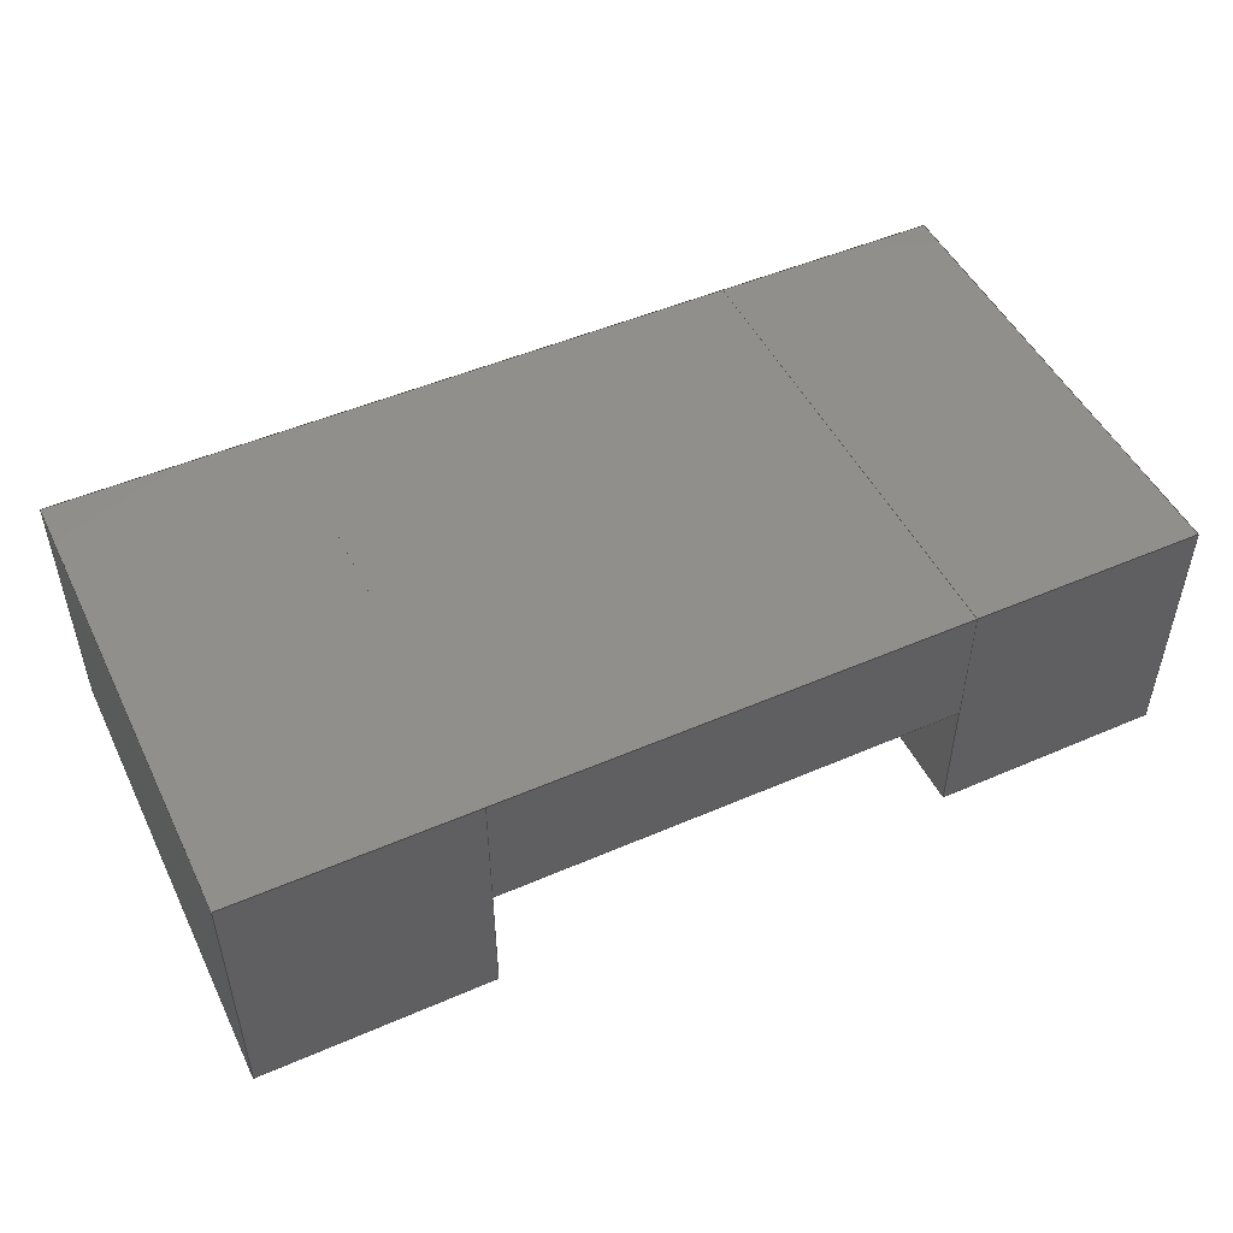
<metadata>
{"format":"step","ext":"stp","renderer":"f3d","projection":"perspective","resolution":1024,"background":"white","views":[{"elev":49.3,"azim":154.4,"up":"+Y"}]}
</metadata>
<code>
ISO-10303-21;
DATA;
#1=MECHANICAL_DESIGN_GEOMETRIC_PRESENTATION_REPRESENTATION('',(#267,#269,
#268,#270,#271,#265,#272,#266,#284,#281,#274,#275,#276,#273,#277,#278,#279,
#280,#282,#283,#285),#482);
#2=SHAPE_REPRESENTATION_RELATIONSHIP('SRR','None',#491,#3);
#3=ADVANCED_BREP_SHAPE_REPRESENTATION('',(#4,#5,#6),#481);
#4=MANIFOLD_SOLID_BREP('Solid1',#304);
#5=MANIFOLD_SOLID_BREP('Solid1',#305);
#6=MANIFOLD_SOLID_BREP('Solid2',#306);
#7=FACE_OUTER_BOUND('',#25,.T.);
#8=FACE_OUTER_BOUND('',#26,.T.);
#9=FACE_OUTER_BOUND('',#27,.T.);
#10=FACE_OUTER_BOUND('',#28,.T.);
#11=FACE_OUTER_BOUND('',#29,.T.);
#12=FACE_OUTER_BOUND('',#30,.T.);
#13=FACE_OUTER_BOUND('',#31,.T.);
#14=FACE_OUTER_BOUND('',#32,.T.);
#15=FACE_OUTER_BOUND('',#33,.T.);
#16=FACE_OUTER_BOUND('',#34,.T.);
#17=FACE_OUTER_BOUND('',#35,.T.);
#18=FACE_OUTER_BOUND('',#36,.T.);
#19=FACE_OUTER_BOUND('',#37,.T.);
#20=FACE_OUTER_BOUND('',#38,.T.);
#21=FACE_OUTER_BOUND('',#39,.T.);
#22=FACE_OUTER_BOUND('',#40,.T.);
#23=FACE_OUTER_BOUND('',#41,.T.);
#24=FACE_OUTER_BOUND('',#42,.T.);
#25=EDGE_LOOP('',(#175,#176,#177,#178));
#26=EDGE_LOOP('',(#179,#180,#181,#182));
#27=EDGE_LOOP('',(#183,#184,#185,#186));
#28=EDGE_LOOP('',(#187,#188,#189,#190));
#29=EDGE_LOOP('',(#191,#192,#193,#194));
#30=EDGE_LOOP('',(#195,#196,#197,#198));
#31=EDGE_LOOP('',(#199,#200,#201,#202));
#32=EDGE_LOOP('',(#203,#204,#205,#206));
#33=EDGE_LOOP('',(#207,#208,#209,#210));
#34=EDGE_LOOP('',(#211,#212,#213,#214));
#35=EDGE_LOOP('',(#215,#216,#217,#218));
#36=EDGE_LOOP('',(#219,#220,#221,#222));
#37=EDGE_LOOP('',(#223,#224,#225,#226));
#38=EDGE_LOOP('',(#227,#228,#229,#230));
#39=EDGE_LOOP('',(#231,#232,#233,#234));
#40=EDGE_LOOP('',(#235,#236,#237,#238));
#41=EDGE_LOOP('',(#239,#240,#241,#242));
#42=EDGE_LOOP('',(#243,#244,#245,#246));
#43=LINE('',#404,#79);
#44=LINE('',#406,#80);
#45=LINE('',#408,#81);
#46=LINE('',#409,#82);
#47=LINE('',#412,#83);
#48=LINE('',#414,#84);
#49=LINE('',#415,#85);
#50=LINE('',#418,#86);
#51=LINE('',#420,#87);
#52=LINE('',#421,#88);
#53=LINE('',#423,#89);
#54=LINE('',#424,#90);
#55=LINE('',#430,#91);
#56=LINE('',#432,#92);
#57=LINE('',#434,#93);
#58=LINE('',#435,#94);
#59=LINE('',#438,#95);
#60=LINE('',#440,#96);
#61=LINE('',#441,#97);
#62=LINE('',#444,#98);
#63=LINE('',#446,#99);
#64=LINE('',#447,#100);
#65=LINE('',#449,#101);
#66=LINE('',#450,#102);
#67=LINE('',#456,#103);
#68=LINE('',#458,#104);
#69=LINE('',#460,#105);
#70=LINE('',#461,#106);
#71=LINE('',#464,#107);
#72=LINE('',#466,#108);
#73=LINE('',#467,#109);
#74=LINE('',#470,#110);
#75=LINE('',#472,#111);
#76=LINE('',#473,#112);
#77=LINE('',#475,#113);
#78=LINE('',#476,#114);
#79=VECTOR('',#330,0.9);
#80=VECTOR('',#331,1.65);
#81=VECTOR('',#332,0.9);
#82=VECTOR('',#333,1.65);
#83=VECTOR('',#336,0.8);
#84=VECTOR('',#337,0.8);
#85=VECTOR('',#338,1.65);
#86=VECTOR('',#341,0.9);
#87=VECTOR('',#342,0.9);
#88=VECTOR('',#343,1.65);
#89=VECTOR('',#346,0.8);
#90=VECTOR('',#347,0.8);
#91=VECTOR('',#354,0.9);
#92=VECTOR('',#355,1.65);
#93=VECTOR('',#356,0.9);
#94=VECTOR('',#357,1.65);
#95=VECTOR('',#360,0.8);
#96=VECTOR('',#361,0.8);
#97=VECTOR('',#362,1.65);
#98=VECTOR('',#365,0.9);
#99=VECTOR('',#366,0.9);
#100=VECTOR('',#367,1.65);
#101=VECTOR('',#370,0.8);
#102=VECTOR('',#371,0.8);
#103=VECTOR('',#378,0.45);
#104=VECTOR('',#379,1.65);
#105=VECTOR('',#380,0.45);
#106=VECTOR('',#381,1.65);
#107=VECTOR('',#384,1.6);
#108=VECTOR('',#385,1.6);
#109=VECTOR('',#386,1.65);
#110=VECTOR('',#389,0.45);
#111=VECTOR('',#390,0.45);
#112=VECTOR('',#391,1.65);
#113=VECTOR('',#394,1.6);
#114=VECTOR('',#395,1.6);
#115=VERTEX_POINT('',#402);
#116=VERTEX_POINT('',#403);
#117=VERTEX_POINT('',#405);
#118=VERTEX_POINT('',#407);
#119=VERTEX_POINT('',#411);
#120=VERTEX_POINT('',#413);
#121=VERTEX_POINT('',#417);
#122=VERTEX_POINT('',#419);
#123=VERTEX_POINT('',#428);
#124=VERTEX_POINT('',#429);
#125=VERTEX_POINT('',#431);
#126=VERTEX_POINT('',#433);
#127=VERTEX_POINT('',#437);
#128=VERTEX_POINT('',#439);
#129=VERTEX_POINT('',#443);
#130=VERTEX_POINT('',#445);
#131=VERTEX_POINT('',#454);
#132=VERTEX_POINT('',#455);
#133=VERTEX_POINT('',#457);
#134=VERTEX_POINT('',#459);
#135=VERTEX_POINT('',#463);
#136=VERTEX_POINT('',#465);
#137=VERTEX_POINT('',#469);
#138=VERTEX_POINT('',#471);
#139=EDGE_CURVE('',#115,#116,#43,.T.);
#140=EDGE_CURVE('',#116,#117,#44,.T.);
#141=EDGE_CURVE('',#118,#117,#45,.T.);
#142=EDGE_CURVE('',#115,#118,#46,.T.);
#143=EDGE_CURVE('',#119,#115,#47,.T.);
#144=EDGE_CURVE('',#120,#118,#48,.T.);
#145=EDGE_CURVE('',#119,#120,#49,.T.);
#146=EDGE_CURVE('',#121,#119,#50,.T.);
#147=EDGE_CURVE('',#122,#120,#51,.T.);
#148=EDGE_CURVE('',#121,#122,#52,.T.);
#149=EDGE_CURVE('',#116,#121,#53,.T.);
#150=EDGE_CURVE('',#117,#122,#54,.T.);
#151=EDGE_CURVE('',#123,#124,#55,.T.);
#152=EDGE_CURVE('',#124,#125,#56,.T.);
#153=EDGE_CURVE('',#126,#125,#57,.T.);
#154=EDGE_CURVE('',#123,#126,#58,.T.);
#155=EDGE_CURVE('',#127,#123,#59,.T.);
#156=EDGE_CURVE('',#128,#126,#60,.T.);
#157=EDGE_CURVE('',#127,#128,#61,.T.);
#158=EDGE_CURVE('',#129,#127,#62,.T.);
#159=EDGE_CURVE('',#130,#128,#63,.T.);
#160=EDGE_CURVE('',#129,#130,#64,.T.);
#161=EDGE_CURVE('',#124,#129,#65,.T.);
#162=EDGE_CURVE('',#125,#130,#66,.T.);
#163=EDGE_CURVE('',#131,#132,#67,.T.);
#164=EDGE_CURVE('',#132,#133,#68,.T.);
#165=EDGE_CURVE('',#134,#133,#69,.T.);
#166=EDGE_CURVE('',#131,#134,#70,.T.);
#167=EDGE_CURVE('',#135,#131,#71,.T.);
#168=EDGE_CURVE('',#136,#134,#72,.T.);
#169=EDGE_CURVE('',#135,#136,#73,.T.);
#170=EDGE_CURVE('',#137,#135,#74,.T.);
#171=EDGE_CURVE('',#138,#136,#75,.T.);
#172=EDGE_CURVE('',#137,#138,#76,.T.);
#173=EDGE_CURVE('',#132,#137,#77,.T.);
#174=EDGE_CURVE('',#133,#138,#78,.T.);
#175=ORIENTED_EDGE('',*,*,#139,.T.);
#176=ORIENTED_EDGE('',*,*,#140,.T.);
#177=ORIENTED_EDGE('',*,*,#141,.F.);
#178=ORIENTED_EDGE('',*,*,#142,.F.);
#179=ORIENTED_EDGE('',*,*,#143,.T.);
#180=ORIENTED_EDGE('',*,*,#142,.T.);
#181=ORIENTED_EDGE('',*,*,#144,.F.);
#182=ORIENTED_EDGE('',*,*,#145,.F.);
#183=ORIENTED_EDGE('',*,*,#146,.T.);
#184=ORIENTED_EDGE('',*,*,#145,.T.);
#185=ORIENTED_EDGE('',*,*,#147,.F.);
#186=ORIENTED_EDGE('',*,*,#148,.F.);
#187=ORIENTED_EDGE('',*,*,#149,.T.);
#188=ORIENTED_EDGE('',*,*,#148,.T.);
#189=ORIENTED_EDGE('',*,*,#150,.F.);
#190=ORIENTED_EDGE('',*,*,#140,.F.);
#191=ORIENTED_EDGE('',*,*,#150,.T.);
#192=ORIENTED_EDGE('',*,*,#147,.T.);
#193=ORIENTED_EDGE('',*,*,#144,.T.);
#194=ORIENTED_EDGE('',*,*,#141,.T.);
#195=ORIENTED_EDGE('',*,*,#149,.F.);
#196=ORIENTED_EDGE('',*,*,#139,.F.);
#197=ORIENTED_EDGE('',*,*,#143,.F.);
#198=ORIENTED_EDGE('',*,*,#146,.F.);
#199=ORIENTED_EDGE('',*,*,#151,.T.);
#200=ORIENTED_EDGE('',*,*,#152,.T.);
#201=ORIENTED_EDGE('',*,*,#153,.F.);
#202=ORIENTED_EDGE('',*,*,#154,.F.);
#203=ORIENTED_EDGE('',*,*,#155,.T.);
#204=ORIENTED_EDGE('',*,*,#154,.T.);
#205=ORIENTED_EDGE('',*,*,#156,.F.);
#206=ORIENTED_EDGE('',*,*,#157,.F.);
#207=ORIENTED_EDGE('',*,*,#158,.T.);
#208=ORIENTED_EDGE('',*,*,#157,.T.);
#209=ORIENTED_EDGE('',*,*,#159,.F.);
#210=ORIENTED_EDGE('',*,*,#160,.F.);
#211=ORIENTED_EDGE('',*,*,#161,.T.);
#212=ORIENTED_EDGE('',*,*,#160,.T.);
#213=ORIENTED_EDGE('',*,*,#162,.F.);
#214=ORIENTED_EDGE('',*,*,#152,.F.);
#215=ORIENTED_EDGE('',*,*,#162,.T.);
#216=ORIENTED_EDGE('',*,*,#159,.T.);
#217=ORIENTED_EDGE('',*,*,#156,.T.);
#218=ORIENTED_EDGE('',*,*,#153,.T.);
#219=ORIENTED_EDGE('',*,*,#161,.F.);
#220=ORIENTED_EDGE('',*,*,#151,.F.);
#221=ORIENTED_EDGE('',*,*,#155,.F.);
#222=ORIENTED_EDGE('',*,*,#158,.F.);
#223=ORIENTED_EDGE('',*,*,#163,.T.);
#224=ORIENTED_EDGE('',*,*,#164,.T.);
#225=ORIENTED_EDGE('',*,*,#165,.F.);
#226=ORIENTED_EDGE('',*,*,#166,.F.);
#227=ORIENTED_EDGE('',*,*,#167,.T.);
#228=ORIENTED_EDGE('',*,*,#166,.T.);
#229=ORIENTED_EDGE('',*,*,#168,.F.);
#230=ORIENTED_EDGE('',*,*,#169,.F.);
#231=ORIENTED_EDGE('',*,*,#170,.T.);
#232=ORIENTED_EDGE('',*,*,#169,.T.);
#233=ORIENTED_EDGE('',*,*,#171,.F.);
#234=ORIENTED_EDGE('',*,*,#172,.F.);
#235=ORIENTED_EDGE('',*,*,#173,.T.);
#236=ORIENTED_EDGE('',*,*,#172,.T.);
#237=ORIENTED_EDGE('',*,*,#174,.F.);
#238=ORIENTED_EDGE('',*,*,#164,.F.);
#239=ORIENTED_EDGE('',*,*,#174,.T.);
#240=ORIENTED_EDGE('',*,*,#171,.T.);
#241=ORIENTED_EDGE('',*,*,#168,.T.);
#242=ORIENTED_EDGE('',*,*,#165,.T.);
#243=ORIENTED_EDGE('',*,*,#173,.F.);
#244=ORIENTED_EDGE('',*,*,#163,.F.);
#245=ORIENTED_EDGE('',*,*,#167,.F.);
#246=ORIENTED_EDGE('',*,*,#170,.F.);
#247=PLANE('',#308);
#248=PLANE('',#309);
#249=PLANE('',#310);
#250=PLANE('',#311);
#251=PLANE('',#312);
#252=PLANE('',#313);
#253=PLANE('',#314);
#254=PLANE('',#315);
#255=PLANE('',#316);
#256=PLANE('',#317);
#257=PLANE('',#318);
#258=PLANE('',#319);
#259=PLANE('',#320);
#260=PLANE('',#321);
#261=PLANE('',#322);
#262=PLANE('',#323);
#263=PLANE('',#324);
#264=PLANE('',#325);
#265=STYLED_ITEM('',(#501),#286);
#266=STYLED_ITEM('',(#501),#287);
#267=STYLED_ITEM('',(#501),#288);
#268=STYLED_ITEM('',(#501),#289);
#269=STYLED_ITEM('',(#501),#290);
#270=STYLED_ITEM('',(#501),#291);
#271=STYLED_ITEM('',(#501),#292);
#272=STYLED_ITEM('',(#501),#293);
#273=STYLED_ITEM('',(#501),#294);
#274=STYLED_ITEM('',(#501),#295);
#275=STYLED_ITEM('',(#501),#296);
#276=STYLED_ITEM('',(#501),#297);
#277=STYLED_ITEM('',(#500),#4);
#278=STYLED_ITEM('',(#500),#5);
#279=STYLED_ITEM('',(#502),#298);
#280=STYLED_ITEM('',(#502),#299);
#281=STYLED_ITEM('',(#502),#300);
#282=STYLED_ITEM('',(#502),#301);
#283=STYLED_ITEM('',(#502),#302);
#284=STYLED_ITEM('',(#502),#303);
#285=STYLED_ITEM('',(#500),#6);
#286=ADVANCED_FACE('',(#7),#247,.T.);
#287=ADVANCED_FACE('',(#8),#248,.T.);
#288=ADVANCED_FACE('',(#9),#249,.T.);
#289=ADVANCED_FACE('',(#10),#250,.T.);
#290=ADVANCED_FACE('',(#11),#251,.T.);
#291=ADVANCED_FACE('',(#12),#252,.F.);
#292=ADVANCED_FACE('',(#13),#253,.T.);
#293=ADVANCED_FACE('',(#14),#254,.T.);
#294=ADVANCED_FACE('',(#15),#255,.T.);
#295=ADVANCED_FACE('',(#16),#256,.T.);
#296=ADVANCED_FACE('',(#17),#257,.T.);
#297=ADVANCED_FACE('',(#18),#258,.F.);
#298=ADVANCED_FACE('',(#19),#259,.T.);
#299=ADVANCED_FACE('',(#20),#260,.T.);
#300=ADVANCED_FACE('',(#21),#261,.T.);
#301=ADVANCED_FACE('',(#22),#262,.T.);
#302=ADVANCED_FACE('',(#23),#263,.T.);
#303=ADVANCED_FACE('',(#24),#264,.T.);
#304=CLOSED_SHELL('',(#286,#287,#288,#289,#290,#291));
#305=CLOSED_SHELL('',(#292,#293,#294,#295,#296,#297));
#306=CLOSED_SHELL('',(#298,#299,#300,#301,#302,#303));
#307=AXIS2_PLACEMENT_3D('placement',#400,#326,#327);
#308=AXIS2_PLACEMENT_3D('',#401,#328,#329);
#309=AXIS2_PLACEMENT_3D('',#410,#334,#335);
#310=AXIS2_PLACEMENT_3D('',#416,#339,#340);
#311=AXIS2_PLACEMENT_3D('',#422,#344,#345);
#312=AXIS2_PLACEMENT_3D('',#425,#348,#349);
#313=AXIS2_PLACEMENT_3D('',#426,#350,#351);
#314=AXIS2_PLACEMENT_3D('',#427,#352,#353);
#315=AXIS2_PLACEMENT_3D('',#436,#358,#359);
#316=AXIS2_PLACEMENT_3D('',#442,#363,#364);
#317=AXIS2_PLACEMENT_3D('',#448,#368,#369);
#318=AXIS2_PLACEMENT_3D('',#451,#372,#373);
#319=AXIS2_PLACEMENT_3D('',#452,#374,#375);
#320=AXIS2_PLACEMENT_3D('',#453,#376,#377);
#321=AXIS2_PLACEMENT_3D('',#462,#382,#383);
#322=AXIS2_PLACEMENT_3D('',#468,#387,#388);
#323=AXIS2_PLACEMENT_3D('',#474,#392,#393);
#324=AXIS2_PLACEMENT_3D('',#477,#396,#397);
#325=AXIS2_PLACEMENT_3D('',#478,#398,#399);
#326=DIRECTION('axis',(0,0,1));
#327=DIRECTION('refdir',(1,0,0));
#328=DIRECTION('center_axis',(-1,0,0));
#329=DIRECTION('ref_axis',(0,-1,0));
#330=DIRECTION('',(0,-1,0));
#331=DIRECTION('',(0,0,1));
#332=DIRECTION('',(0,-1,0));
#333=DIRECTION('',(0,0,1));
#334=DIRECTION('center_axis',(0,1,0));
#335=DIRECTION('ref_axis',(-1,0,0));
#336=DIRECTION('',(-1,0,0));
#337=DIRECTION('',(-1,0,0));
#338=DIRECTION('',(0,0,1));
#339=DIRECTION('center_axis',(1,0,0));
#340=DIRECTION('ref_axis',(0,1,0));
#341=DIRECTION('',(0,1,0));
#342=DIRECTION('',(0,1,0));
#343=DIRECTION('',(0,0,1));
#344=DIRECTION('center_axis',(0,-1,0));
#345=DIRECTION('ref_axis',(1,0,0));
#346=DIRECTION('',(1,0,0));
#347=DIRECTION('',(1,0,0));
#348=DIRECTION('center_axis',(0,0,1));
#349=DIRECTION('ref_axis',(1,0,0));
#350=DIRECTION('center_axis',(0,0,1));
#351=DIRECTION('ref_axis',(1,0,0));
#352=DIRECTION('center_axis',(1,0,0));
#353=DIRECTION('ref_axis',(0,1,0));
#354=DIRECTION('',(0,1,0));
#355=DIRECTION('',(0,0,1));
#356=DIRECTION('',(0,1,0));
#357=DIRECTION('',(0,0,1));
#358=DIRECTION('center_axis',(0,-1,0));
#359=DIRECTION('ref_axis',(1,0,0));
#360=DIRECTION('',(1,0,0));
#361=DIRECTION('',(1,0,0));
#362=DIRECTION('',(0,0,1));
#363=DIRECTION('center_axis',(-1,0,0));
#364=DIRECTION('ref_axis',(0,-1,0));
#365=DIRECTION('',(0,-1,0));
#366=DIRECTION('',(0,-1,0));
#367=DIRECTION('',(0,0,1));
#368=DIRECTION('center_axis',(0,1,0));
#369=DIRECTION('ref_axis',(-1,0,0));
#370=DIRECTION('',(-1,0,0));
#371=DIRECTION('',(-1,0,0));
#372=DIRECTION('center_axis',(0,0,1));
#373=DIRECTION('ref_axis',(1,0,0));
#374=DIRECTION('center_axis',(0,0,1));
#375=DIRECTION('ref_axis',(1,0,0));
#376=DIRECTION('center_axis',(-1,0,0));
#377=DIRECTION('ref_axis',(0,1,0));
#378=DIRECTION('',(0,1,0));
#379=DIRECTION('',(0,0,-1));
#380=DIRECTION('',(0,1,0));
#381=DIRECTION('',(0,0,-1));
#382=DIRECTION('center_axis',(0,-1,0));
#383=DIRECTION('ref_axis',(-1,0,0));
#384=DIRECTION('',(-1,0,0));
#385=DIRECTION('',(-1,0,0));
#386=DIRECTION('',(0,0,-1));
#387=DIRECTION('center_axis',(1,0,0));
#388=DIRECTION('ref_axis',(0,-1,0));
#389=DIRECTION('',(0,-1,0));
#390=DIRECTION('',(0,-1,0));
#391=DIRECTION('',(0,0,-1));
#392=DIRECTION('center_axis',(0,1,0));
#393=DIRECTION('ref_axis',(1,0,0));
#394=DIRECTION('',(1,0,0));
#395=DIRECTION('',(1,0,0));
#396=DIRECTION('center_axis',(0,0,-1));
#397=DIRECTION('ref_axis',(-1,0,0));
#398=DIRECTION('center_axis',(0,0,1));
#399=DIRECTION('ref_axis',(1,0,0));
#400=CARTESIAN_POINT('',(0,0,0));
#401=CARTESIAN_POINT('Origin',(0,0.9,0));
#402=CARTESIAN_POINT('',(0,0.9,0));
#403=CARTESIAN_POINT('',(0,0,0));
#404=CARTESIAN_POINT('',(0,0.9,0));
#405=CARTESIAN_POINT('',(0,0,1.65));
#406=CARTESIAN_POINT('',(0,0,0));
#407=CARTESIAN_POINT('',(0,0.9,1.65));
#408=CARTESIAN_POINT('',(0,0.9,1.65));
#409=CARTESIAN_POINT('',(0,0.9,0));
#410=CARTESIAN_POINT('Origin',(0.8,0.9,0));
#411=CARTESIAN_POINT('',(0.8,0.9,0));
#412=CARTESIAN_POINT('',(0.8,0.9,0));
#413=CARTESIAN_POINT('',(0.8,0.9,1.65));
#414=CARTESIAN_POINT('',(0.8,0.9,1.65));
#415=CARTESIAN_POINT('',(0.8,0.9,0));
#416=CARTESIAN_POINT('Origin',(0.8,0,0));
#417=CARTESIAN_POINT('',(0.8,0,0));
#418=CARTESIAN_POINT('',(0.8,0,0));
#419=CARTESIAN_POINT('',(0.8,0,1.65));
#420=CARTESIAN_POINT('',(0.8,0,1.65));
#421=CARTESIAN_POINT('',(0.8,0,0));
#422=CARTESIAN_POINT('Origin',(0,0,0));
#423=CARTESIAN_POINT('',(0,0,0));
#424=CARTESIAN_POINT('',(0,0,1.65));
#425=CARTESIAN_POINT('Origin',(0.4,0.45,1.65));
#426=CARTESIAN_POINT('Origin',(0.4,0.45,0));
#427=CARTESIAN_POINT('Origin',(3.2,0,0));
#428=CARTESIAN_POINT('',(3.2,0,0));
#429=CARTESIAN_POINT('',(3.2,0.9,0));
#430=CARTESIAN_POINT('',(3.2,0,0));
#431=CARTESIAN_POINT('',(3.2,0.9,1.65));
#432=CARTESIAN_POINT('',(3.2,0.9,0));
#433=CARTESIAN_POINT('',(3.2,0,1.65));
#434=CARTESIAN_POINT('',(3.2,0,1.65));
#435=CARTESIAN_POINT('',(3.2,0,0));
#436=CARTESIAN_POINT('Origin',(2.4,0,0));
#437=CARTESIAN_POINT('',(2.4,0,0));
#438=CARTESIAN_POINT('',(2.4,0,0));
#439=CARTESIAN_POINT('',(2.4,0,1.65));
#440=CARTESIAN_POINT('',(2.4,0,1.65));
#441=CARTESIAN_POINT('',(2.4,0,0));
#442=CARTESIAN_POINT('Origin',(2.4,0.9,0));
#443=CARTESIAN_POINT('',(2.4,0.9,0));
#444=CARTESIAN_POINT('',(2.4,0.9,0));
#445=CARTESIAN_POINT('',(2.4,0.9,1.65));
#446=CARTESIAN_POINT('',(2.4,0.9,1.65));
#447=CARTESIAN_POINT('',(2.4,0.9,0));
#448=CARTESIAN_POINT('Origin',(3.2,0.9,0));
#449=CARTESIAN_POINT('',(3.2,0.9,0));
#450=CARTESIAN_POINT('',(3.2,0.9,1.65));
#451=CARTESIAN_POINT('Origin',(2.8,0.45,1.65));
#452=CARTESIAN_POINT('Origin',(2.8,0.45,0));
#453=CARTESIAN_POINT('Origin',(0.8,0.45,1.65));
#454=CARTESIAN_POINT('',(0.8,0.45,1.65));
#455=CARTESIAN_POINT('',(0.8,0.9,1.65));
#456=CARTESIAN_POINT('',(0.8,0.45,1.65));
#457=CARTESIAN_POINT('',(0.8,0.9,0));
#458=CARTESIAN_POINT('',(0.8,0.9,1.65));
#459=CARTESIAN_POINT('',(0.8,0.45,0));
#460=CARTESIAN_POINT('',(0.8,0.45,0));
#461=CARTESIAN_POINT('',(0.8,0.45,1.65));
#462=CARTESIAN_POINT('Origin',(2.4,0.45,1.65));
#463=CARTESIAN_POINT('',(2.4,0.45,1.65));
#464=CARTESIAN_POINT('',(2.4,0.45,1.65));
#465=CARTESIAN_POINT('',(2.4,0.45,0));
#466=CARTESIAN_POINT('',(2.4,0.45,0));
#467=CARTESIAN_POINT('',(2.4,0.45,1.65));
#468=CARTESIAN_POINT('Origin',(2.4,0.9,1.65));
#469=CARTESIAN_POINT('',(2.4,0.9,1.65));
#470=CARTESIAN_POINT('',(2.4,0.9,1.65));
#471=CARTESIAN_POINT('',(2.4,0.9,0));
#472=CARTESIAN_POINT('',(2.4,0.9,0));
#473=CARTESIAN_POINT('',(2.4,0.9,1.65));
#474=CARTESIAN_POINT('Origin',(0.8,0.9,1.65));
#475=CARTESIAN_POINT('',(0.8,0.9,1.65));
#476=CARTESIAN_POINT('',(0.8,0.9,0));
#477=CARTESIAN_POINT('Origin',(1.6,0.675,0));
#478=CARTESIAN_POINT('Origin',(1.6,0.675,1.65));
#479=UNCERTAINTY_MEASURE_WITH_UNIT(LENGTH_MEASURE(0.01),#483,
'DISTANCE_ACCURACY_VALUE',
'Maximum model space distance between geometric entities at asserted c
onnectivities');
#480=UNCERTAINTY_MEASURE_WITH_UNIT(LENGTH_MEASURE(1e-06),#483,
'DISTANCE_ACCURACY_VALUE',
'Maximum model space distance between geometric entities at asserted c
onnectivities');
#481=(
GEOMETRIC_REPRESENTATION_CONTEXT(3)
GLOBAL_UNCERTAINTY_ASSIGNED_CONTEXT((#479))
GLOBAL_UNIT_ASSIGNED_CONTEXT((#483,#486,#484))
REPRESENTATION_CONTEXT('','3D')
);
#482=(
GEOMETRIC_REPRESENTATION_CONTEXT(3)
GLOBAL_UNCERTAINTY_ASSIGNED_CONTEXT((#480))
GLOBAL_UNIT_ASSIGNED_CONTEXT((#483,#486,#484))
REPRESENTATION_CONTEXT('','3D')
);
#483=(
LENGTH_UNIT()
NAMED_UNIT(*)
SI_UNIT(.MILLI.,.METRE.)
);
#484=(
NAMED_UNIT(*)
SI_UNIT($,.STERADIAN.)
SOLID_ANGLE_UNIT()
);
#485=DIMENSIONAL_EXPONENTS(0,0,0,0,0,0,0);
#486=(
CONVERSION_BASED_UNIT('degree',#488)
NAMED_UNIT(#485)
PLANE_ANGLE_UNIT()
);
#487=(
NAMED_UNIT(*)
PLANE_ANGLE_UNIT()
SI_UNIT($,.RADIAN.)
);
#488=PLANE_ANGLE_MEASURE_WITH_UNIT(PLANE_ANGLE_MEASURE(0.01745),#487);
#489=SHAPE_DEFINITION_REPRESENTATION(#490,#491);
#490=PRODUCT_DEFINITION_SHAPE('',$,#493);
#491=SHAPE_REPRESENTATION('',(#307),#481);
#492=PRODUCT_DEFINITION_CONTEXT('part definition',#497,'design');
#493=PRODUCT_DEFINITION('HCS1206_L500','HCS1206_L500',#494,#492);
#494=PRODUCT_DEFINITION_FORMATION('',$,#499);
#495=PRODUCT_RELATED_PRODUCT_CATEGORY('HCS1206_L500','HCS1206_L500',(#499));
#496=APPLICATION_PROTOCOL_DEFINITION('international standard',
'automotive_design',2009,#497);
#497=APPLICATION_CONTEXT(
'Core Data for Automotive Mechanical Design Process');
#498=PRODUCT_CONTEXT('part definition',#497,'mechanical');
#499=PRODUCT('HCS1206_L500','HCS1206_L500',$,(#498));
#500=PRESENTATION_STYLE_ASSIGNMENT((#503));
#501=PRESENTATION_STYLE_ASSIGNMENT((#504));
#502=PRESENTATION_STYLE_ASSIGNMENT((#505));
#503=SURFACE_STYLE_USAGE(.BOTH.,#506);
#504=SURFACE_STYLE_USAGE(.BOTH.,#507);
#505=SURFACE_STYLE_USAGE(.BOTH.,#508);
#506=SURFACE_SIDE_STYLE('',(#509));
#507=SURFACE_SIDE_STYLE('',(#510));
#508=SURFACE_SIDE_STYLE('',(#511));
#509=SURFACE_STYLE_FILL_AREA(#512);
#510=SURFACE_STYLE_FILL_AREA(#513);
#511=SURFACE_STYLE_FILL_AREA(#514);
#512=FILL_AREA_STYLE('',(#515));
#513=FILL_AREA_STYLE('',(#516));
#514=FILL_AREA_STYLE('',(#517));
#515=FILL_AREA_STYLE_COLOUR('',#518);
#516=FILL_AREA_STYLE_COLOUR('',#519);
#517=FILL_AREA_STYLE_COLOUR('',#520);
#518=COLOUR_RGB('',0.749,0.749,0.749);
#519=COLOUR_RGB('',0.6,0.6,0.6);
#520=COLOUR_RGB('',0.2706,0.2706,0.2706);
ENDSEC;
END-ISO-10303-21;

</code>
